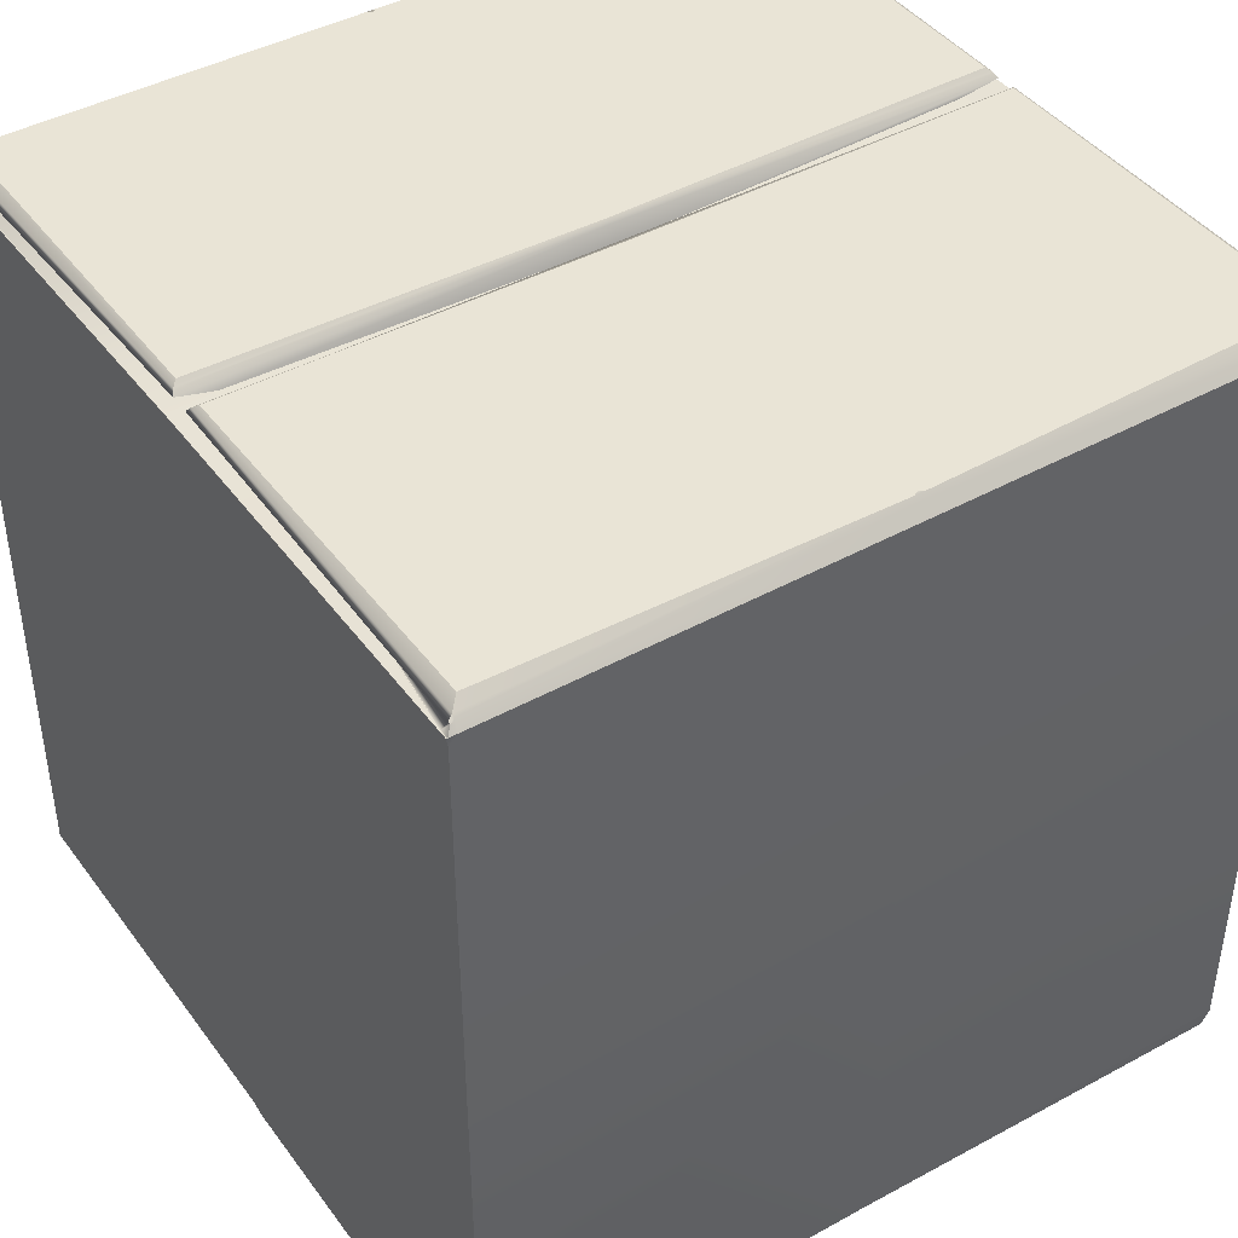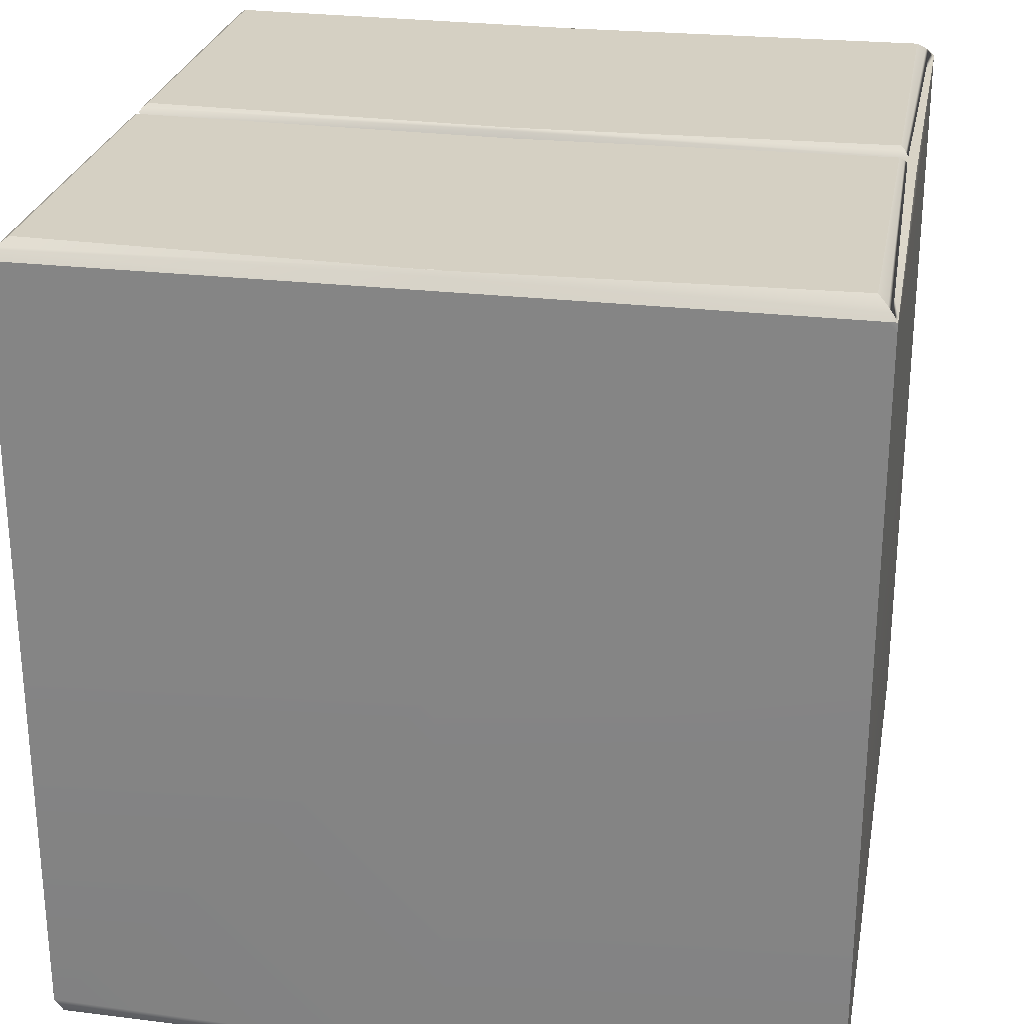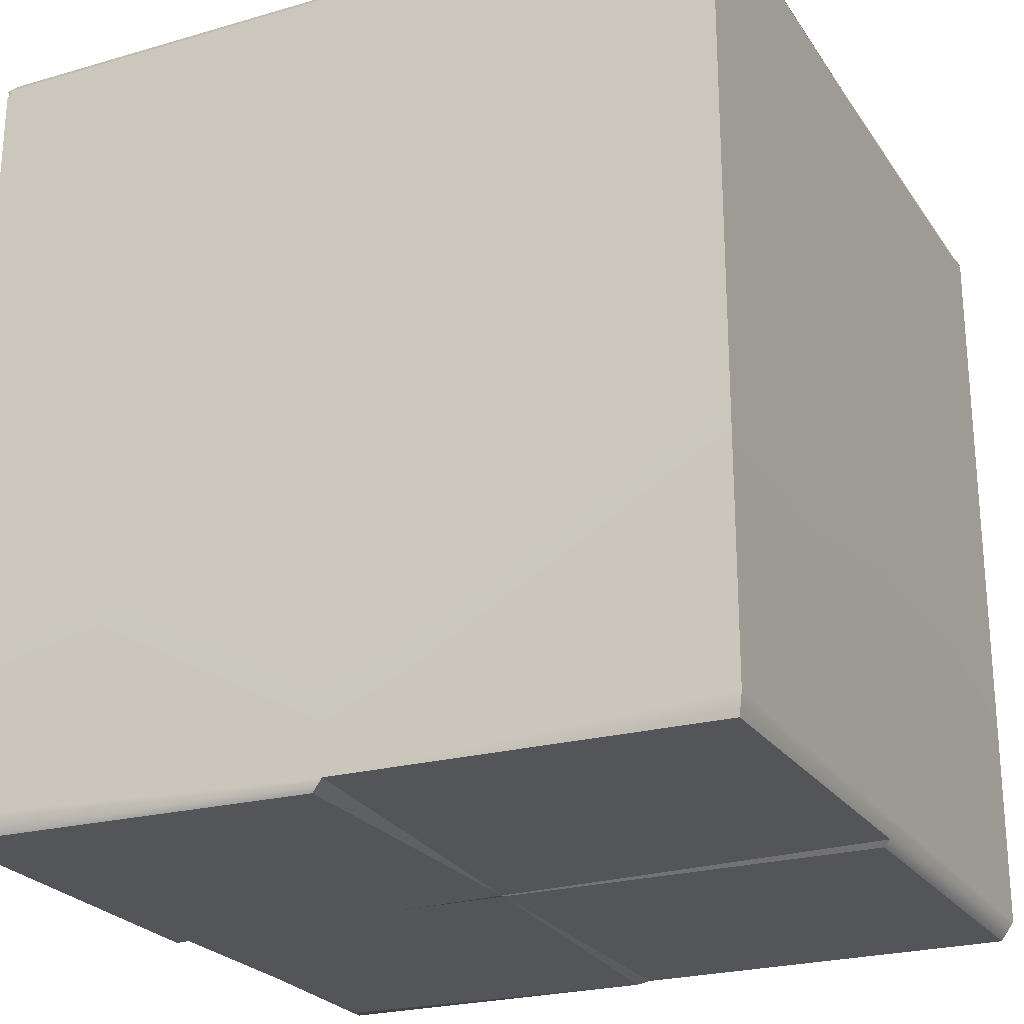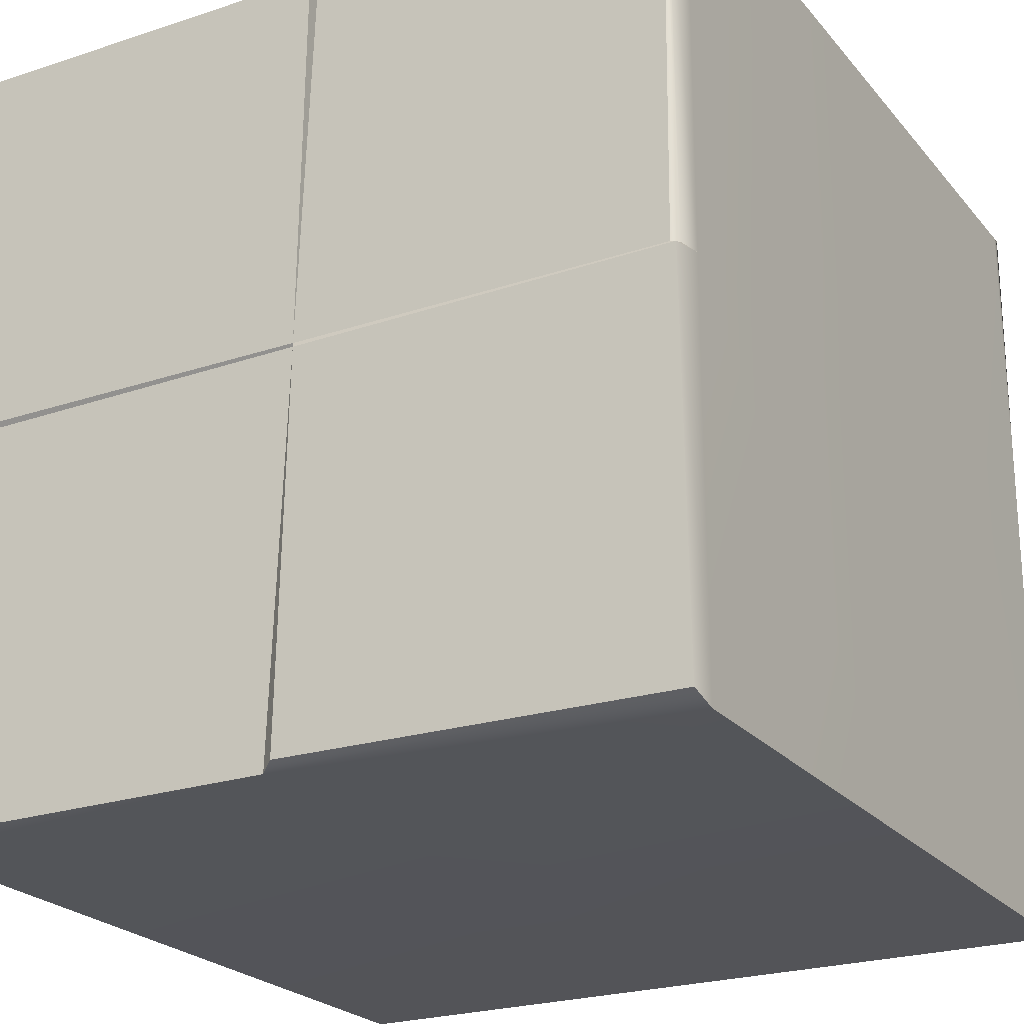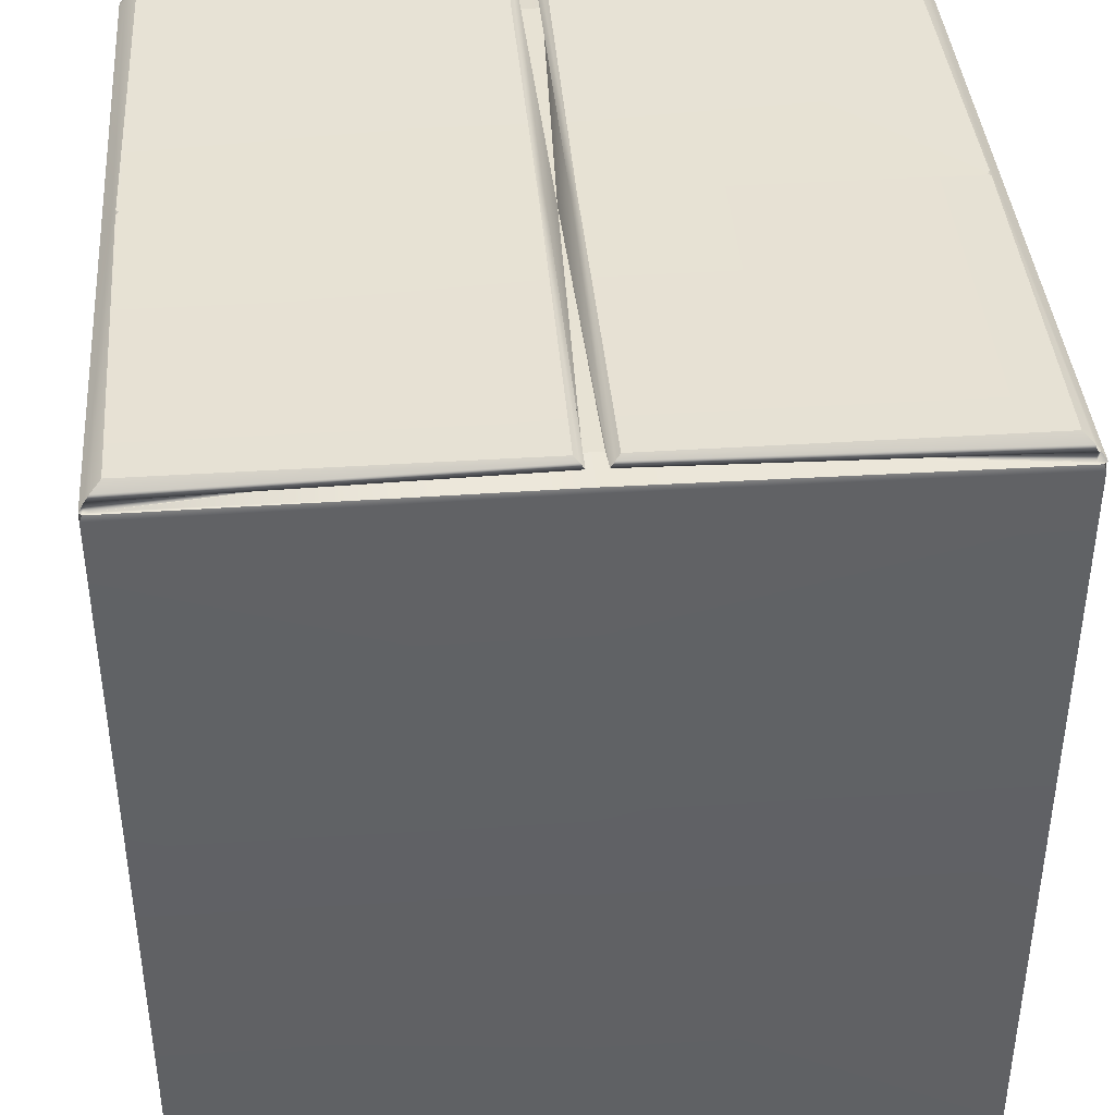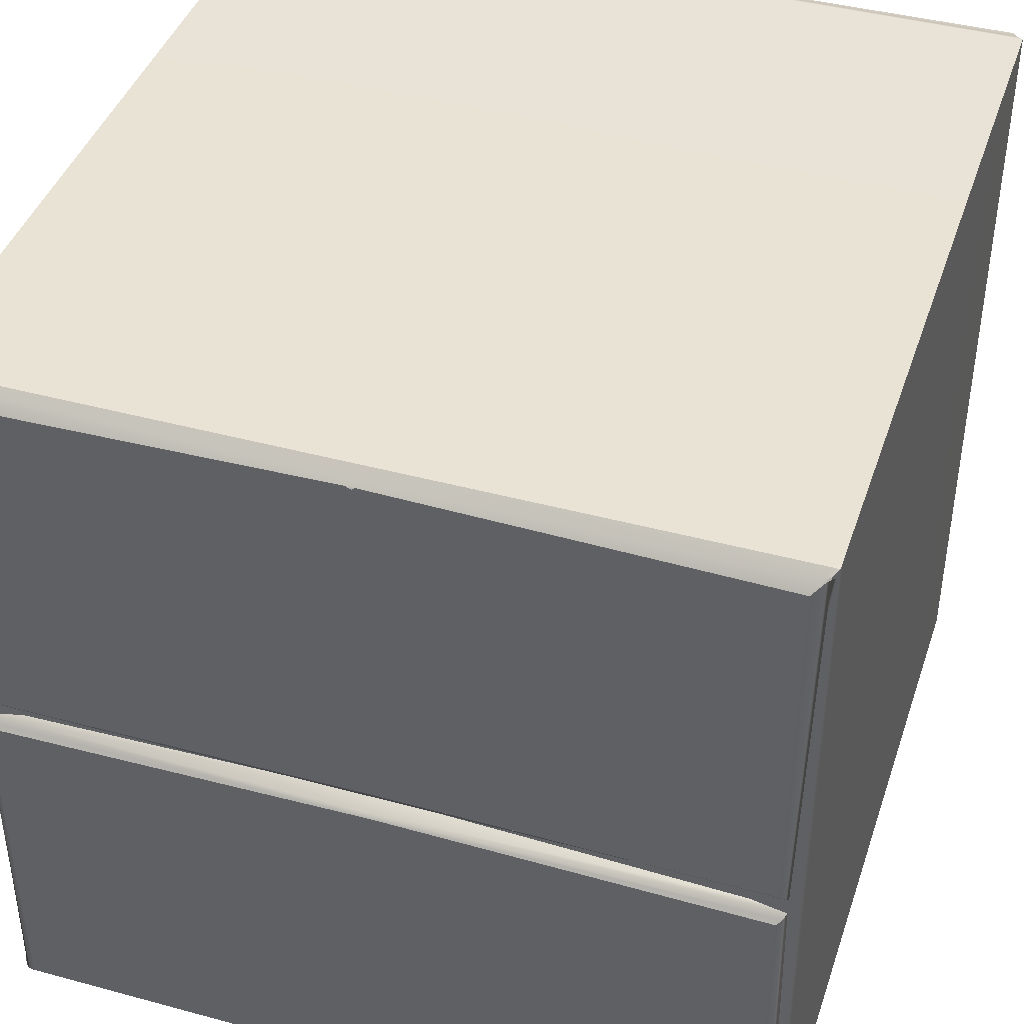
<metadata>
{"format":"obj","ext":"obj","renderer":"f3d","projection":"perspective","resolution":1024,"background":"white","views":[{"elev":42.7,"azim":146.5,"up":"+Y"},{"elev":26.2,"azim":-169.5,"up":"+Y"},{"elev":-24.0,"azim":-154.2,"up":"+Y"},{"elev":-23.5,"azim":29.4,"up":"+Z"},{"elev":39.9,"azim":85.4,"up":"+Y"},{"elev":42.1,"azim":-161.9,"up":"+Z"}]}
</metadata>
<code>
g default
v -1.151 -1.151 1.151
v 0 -1.151 1.151
v 1.151 -1.151 1.151
v -1.151 0 1.151
v 0 0 1.151
v 1.151 0 1.151
v 0 1.151 1.151
v 0 1.151 0
v 0 1.151 -1.151
v -1.151 0 -1.151
v 0 0 -1.151
v 1.151 0 -1.151
v -1.151 -1.151 -1.151
v -0.01919 -1.198 -1.132
v 1.151 -1.151 -1.151
v -1.151 -1.151 0
v 0.03191 -1.213 0
v 1.151 -1.151 0
v 1.151 0 0
v -1.151 0 0
v -1.014 1.151 0.03801
v 1.014 1.151 0.02576
v -1.014 1.151 -0.03801
v 1.014 1.151 -0.02576
v -1.097 1.202 1.097
v -1.097 1.202 0.05401
v 1.097 1.202 1.097
v 1.097 1.202 0.05401
v -1.097 1.202 -0.05401
v -1.097 1.202 -1.097
v 1.097 1.202 -0.05401
v 1.097 1.202 -1.097
v -1.139 -1.213 -1.139
v -1.132 -1.198 0
v -0.01919 -1.19 1.132
v -1.132 -1.19 1.132
v -1.11 -1.214 0.01086
v 0.03191 -1.213 0.01086
v 0.04627 -1.214 1.121
v -1.117 -1.213 1.128
v 1.13 -1.198 0.01086
v 1.13 -1.215 1.14
v 0.0202 -1.228 -1.111
v 1.138 -1.213 -1.118
v 1.131 -1.228 -0.000191
v 0.03191 -1.213 -0.000191
v 0.03191 -1.213 0.01029
v 1.11 -1.217 0.01029
v 1.117 -1.213 1.107
v 0.08302 -1.228 1.1
v 1.137 1.168 1.137
v 1.129 1.151 1.151
v 1.151 1.125 1.151
v 1.151 1.143 1.143
v 1.15 1.151 1.125
v 1.151 1.132 0
v 1.146 1.146 0
v 1.023 1.151 0
v 1.15 1.151 -1.125
v 1.151 1.143 -1.143
v 1.151 1.125 -1.151
v 1.129 1.151 -1.151
v 1.151 1.151 1.151
v 1.151 1.151 -1.151
v -1.15 1.151 1.125
v -1.151 1.143 1.143
v -1.151 1.125 1.151
v -1.129 1.151 1.151
v -1.151 1.132 0
v -1.146 1.146 0
v -1.023 1.151 0
v -1.137 1.168 -1.137
v -1.129 1.151 -1.151
v -1.151 1.125 -1.151
v -1.151 1.143 -1.143
v -1.15 1.151 -1.125
v -1.151 1.151 1.151
v -1.151 1.151 -1.151
v 0 1.184 0.03302
v 0 1.191 0.04903
v -1.111 1.191 0.03995
v -1.12 1.177 0.02758
v -1.12 1.177 -0.02758
v -1.111 1.191 -0.03995
v 0 1.191 -0.04903
v 0 1.184 -0.03302
v 0.008659 1.191 -1.112
v 0 1.179 -1.123
v -0.01667 1.191 -1.111
v 0 1.191 -1.103
v 0.008659 1.191 -1.111
v -1.125 1.181 -1.125
v 0.01667 1.191 1.111
v 0 1.191 1.103
v -0.008659 1.191 1.111
v -0.008659 1.191 1.112
v 0 1.179 1.123
v 1.125 1.181 1.125
v -1.136 1.169 1.136
v -1.131 1.168 1.137
v -1.123 1.175 1.131
v -1.125 1.181 1.125
v -1.137 1.168 1.13
v 1.111 1.191 0.03995
v 1.12 1.177 0.02758
v 1.111 1.191 -0.03995
v 1.12 1.177 -0.02758
v 1.136 1.169 -1.136
v 1.131 1.168 -1.137
v 1.123 1.175 -1.131
v 1.125 1.181 -1.125
v 1.137 1.168 -1.13
g pCube193
f 1 2 5 4
f 2 3 6 5
f 4 5 7 68 67
f 5 6 53 52 7
f 9 62 61 12 11
f 10 11 14 13
f 11 12 15 14
f 33 14 17 34
f 43 44 45 46
f 37 38 39 40
f 47 48 49 50
f 18 15 12 19
f 3 18 19 6
f 13 16 20 10
f 16 1 4 20
f 25 102 101 96 95
f 13 14 33
f 16 13 33 34
f 2 1 36 35
f 1 16 34 36
f 34 17 38 37
f 35 36 40 39
f 36 34 37 40
f 46 45 48 47
f 18 3 42 41
f 3 2 39 42
f 2 35 39
f 14 15 44 43
f 15 18 45 44
f 17 14 43 46
f 41 42 49 48
f 42 39 50 49
f 39 38 47 50
f 18 41 48 45
f 38 17 46 47
f 58 57 60 59
f 57 56 61 60
f 19 12 61 56
f 6 19 56 53
f 55 58 22
f 58 8 22
f 8 58 24
f 58 59 24
f 55 54 57 58
f 54 53 56 57
f 53 54 63 52
f 52 63 51
f 51 63 54 55
f 59 60 64 108 112
f 62 64 60 61
f 74 73 9 11 10
f 67 66 70 69
f 66 65 71 70
f 10 20 69 74
f 20 4 67 69
f 8 71 21
f 71 65 21
f 71 8 23
f 76 71 23
f 69 70 75 74
f 70 71 76 75
f 65 66 77 99 103
f 68 77 66 67
f 74 75 78 73
f 73 78 72
f 72 78 75 76
f 87 91 32 111 110
f 100 99 77 68
f 101 100 68 7 97 96
f 109 108 64 62
f 110 109 62 9 88 87
f 79 80 104 105
f 80 79 82 81
f 81 82 103 102
f 83 84 92 72
f 84 83 86 85
f 85 86 107 106
f 89 88 72 92
f 93 97 51 98
f 98 51 105 104
f 106 107 112 111
f 80 81 26
f 29 84 85
f 89 92 30
f 25 95 94 80 26
f 29 85 90 89 30
f 85 31 32 91 90
f 8 21 82 79
f 21 65 103 82
f 7 52 51 97
f 22 8 79 105
f 23 8 86 83
f 9 73 72 88
f 8 24 107 86
f 24 59 112 107
f 93 98 27
f 81 102 25 26
f 27 98 104 28
f 80 28 104
f 85 106 31
f 84 29 30 92
f 31 106 111 32
f 51 55 22 105
f 72 76 23 83
f 94 93 27 28 80
f 87 88 89 90 91
f 93 94 95 96 97
f 99 100 101 102 103
f 108 109 110 111 112

</code>
